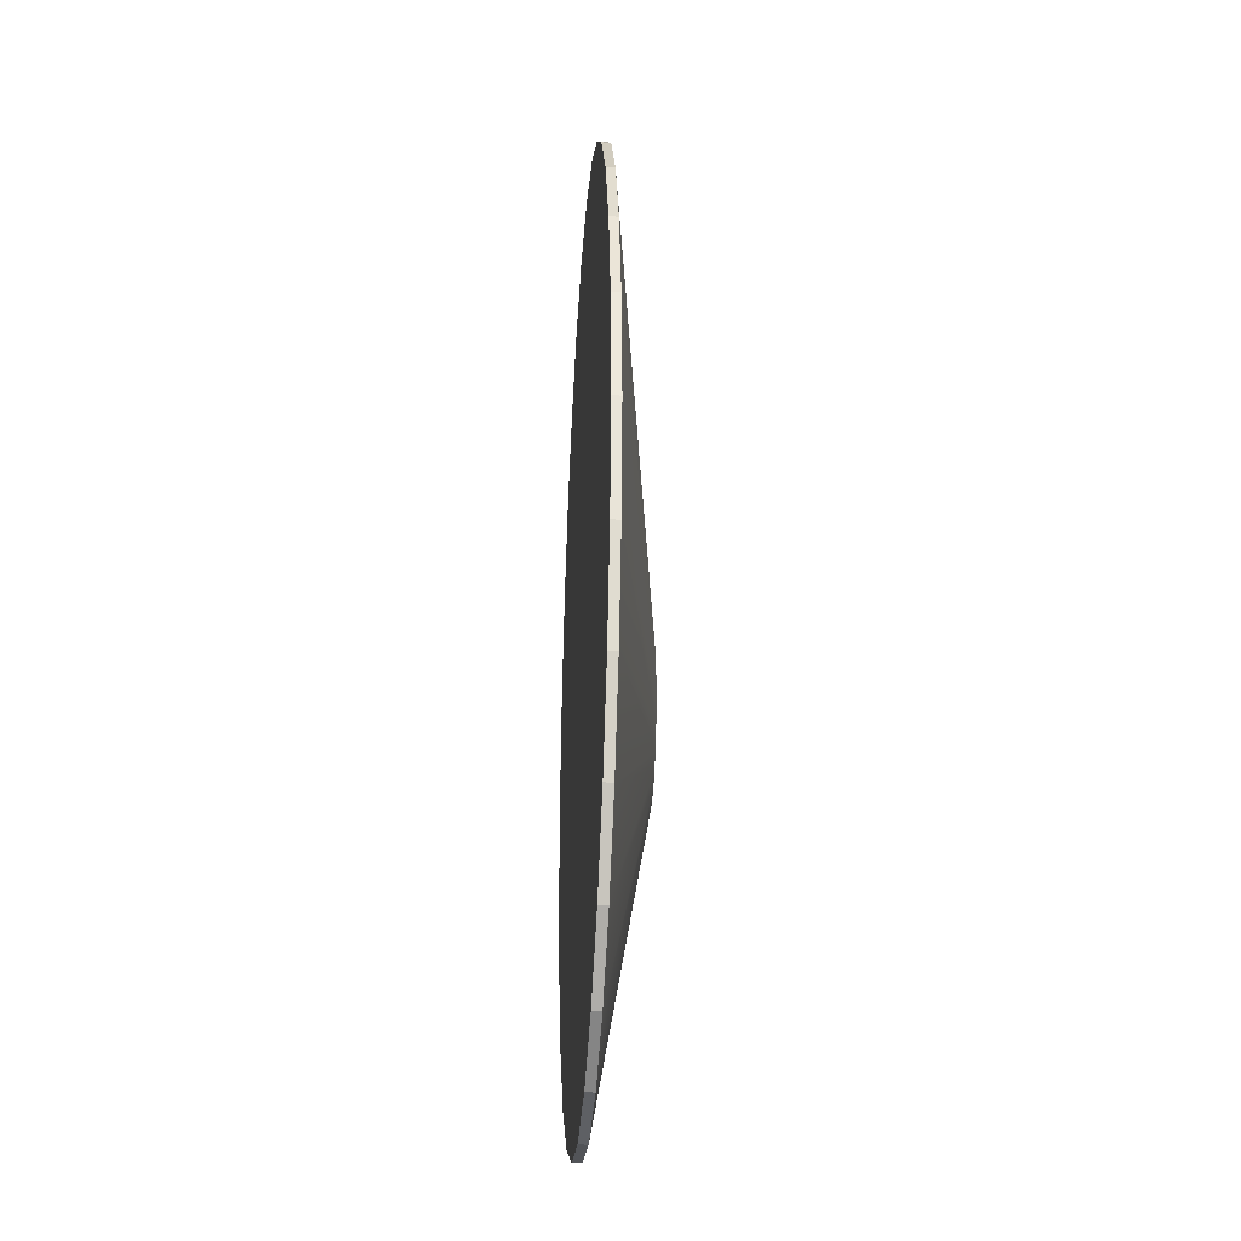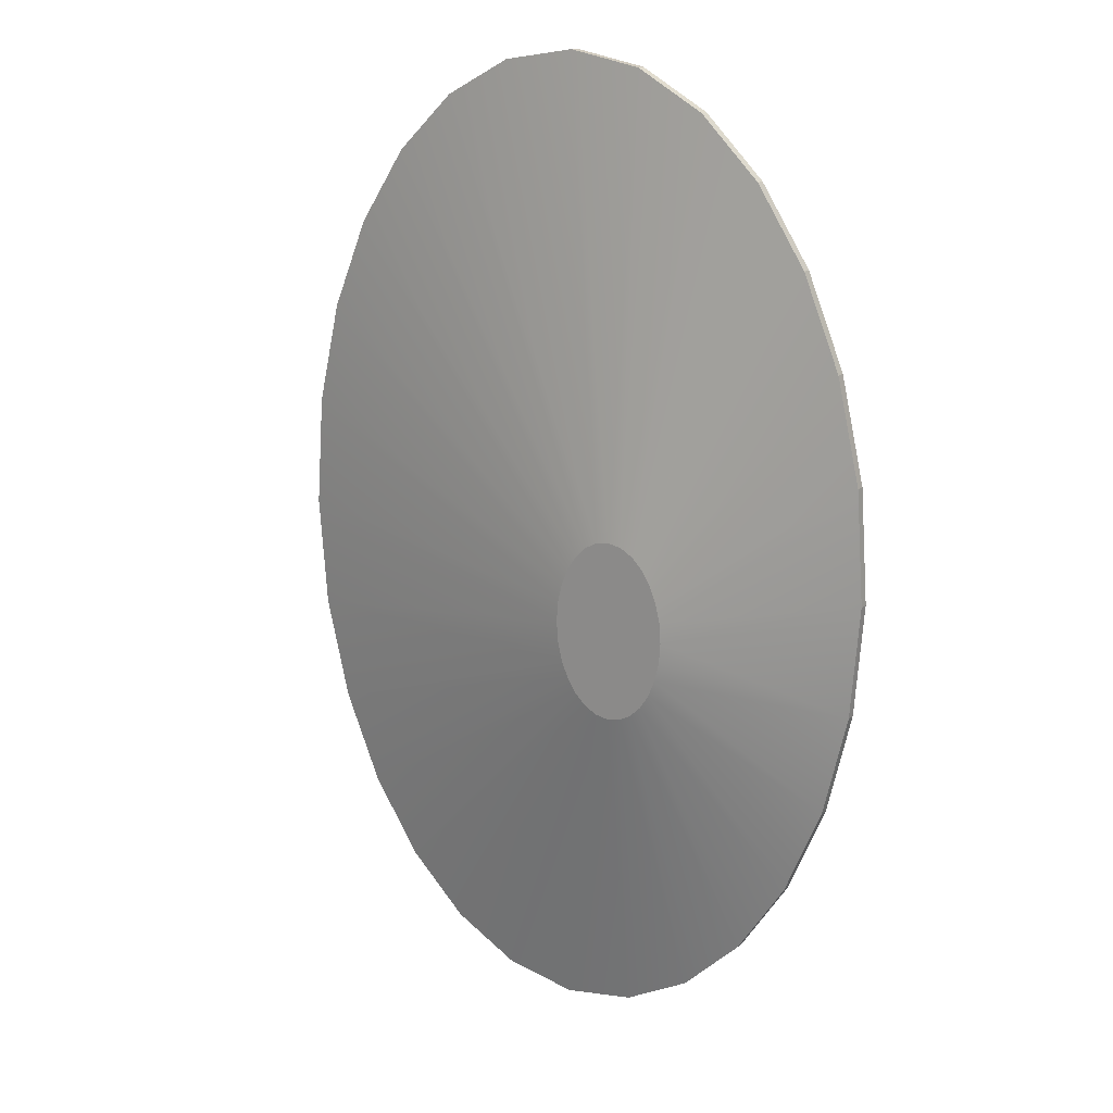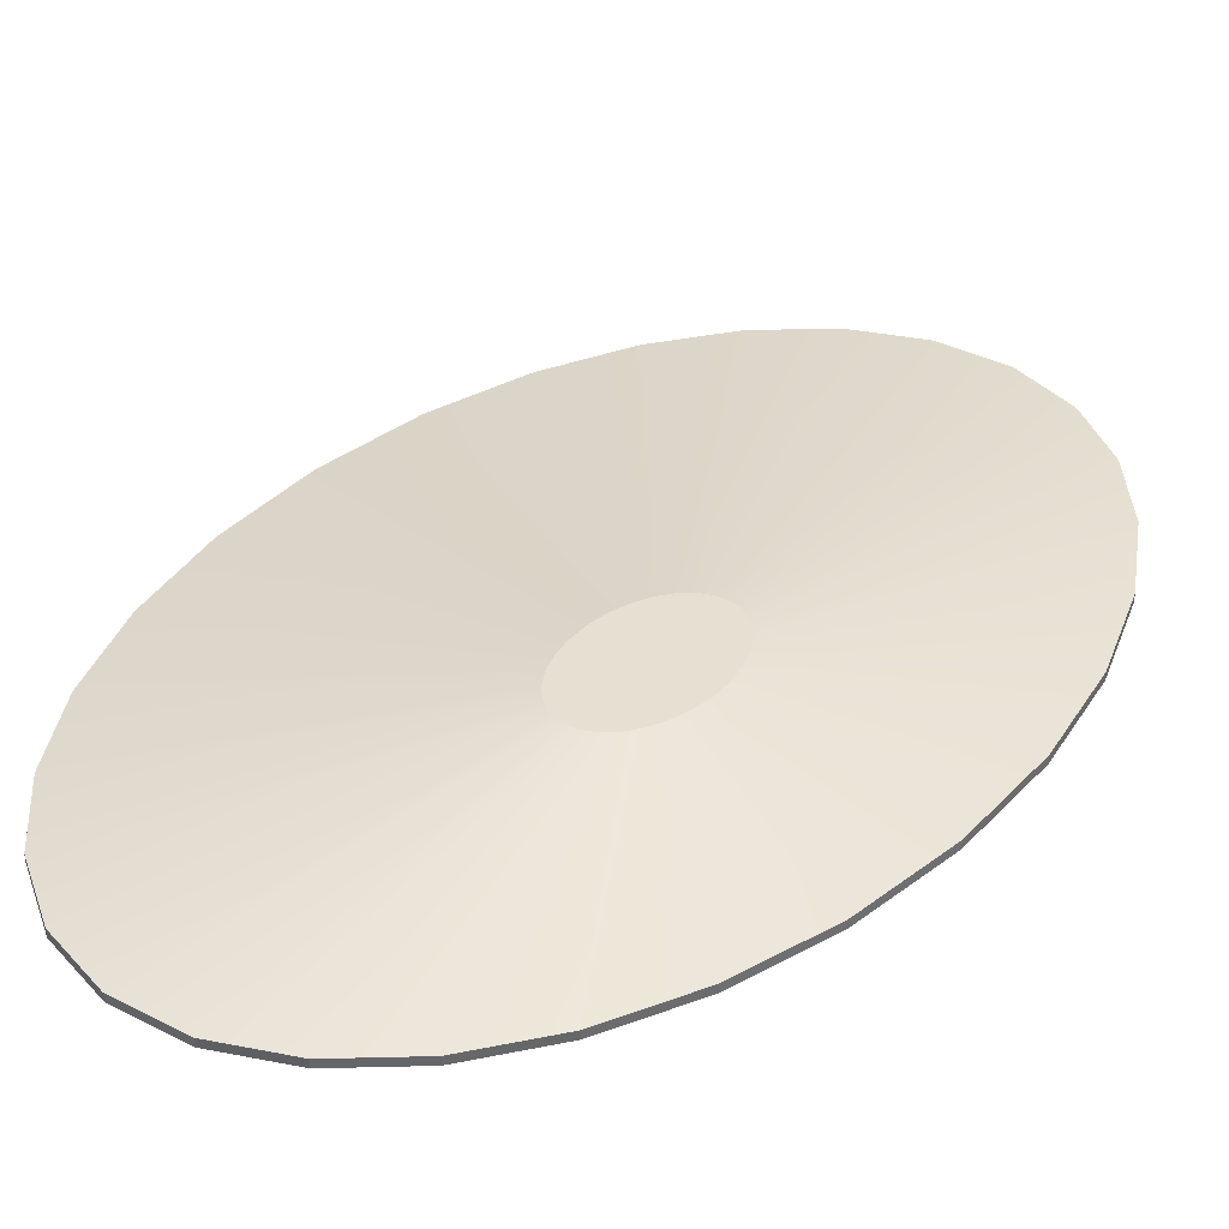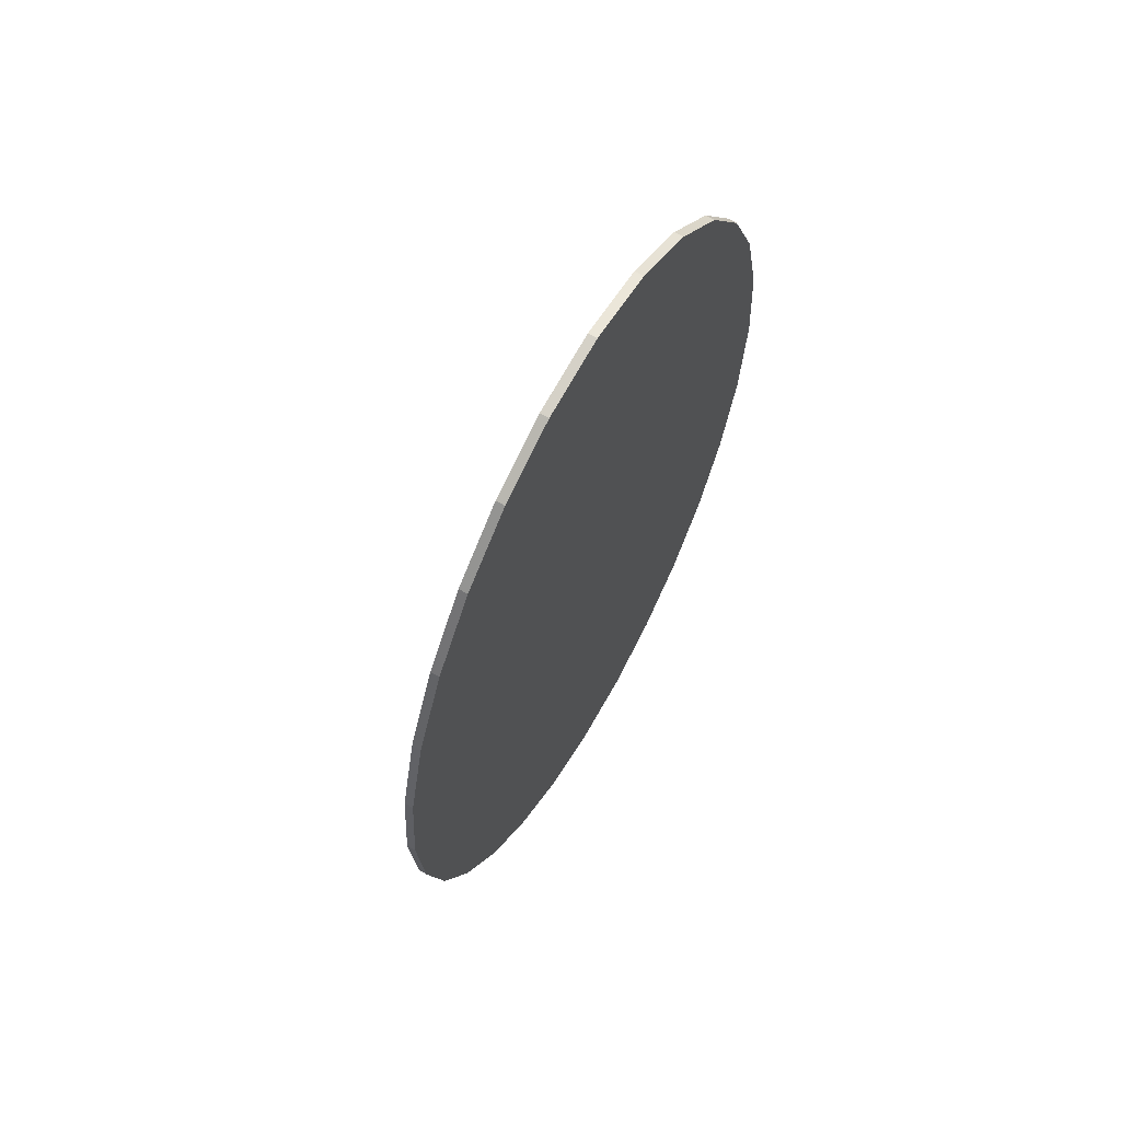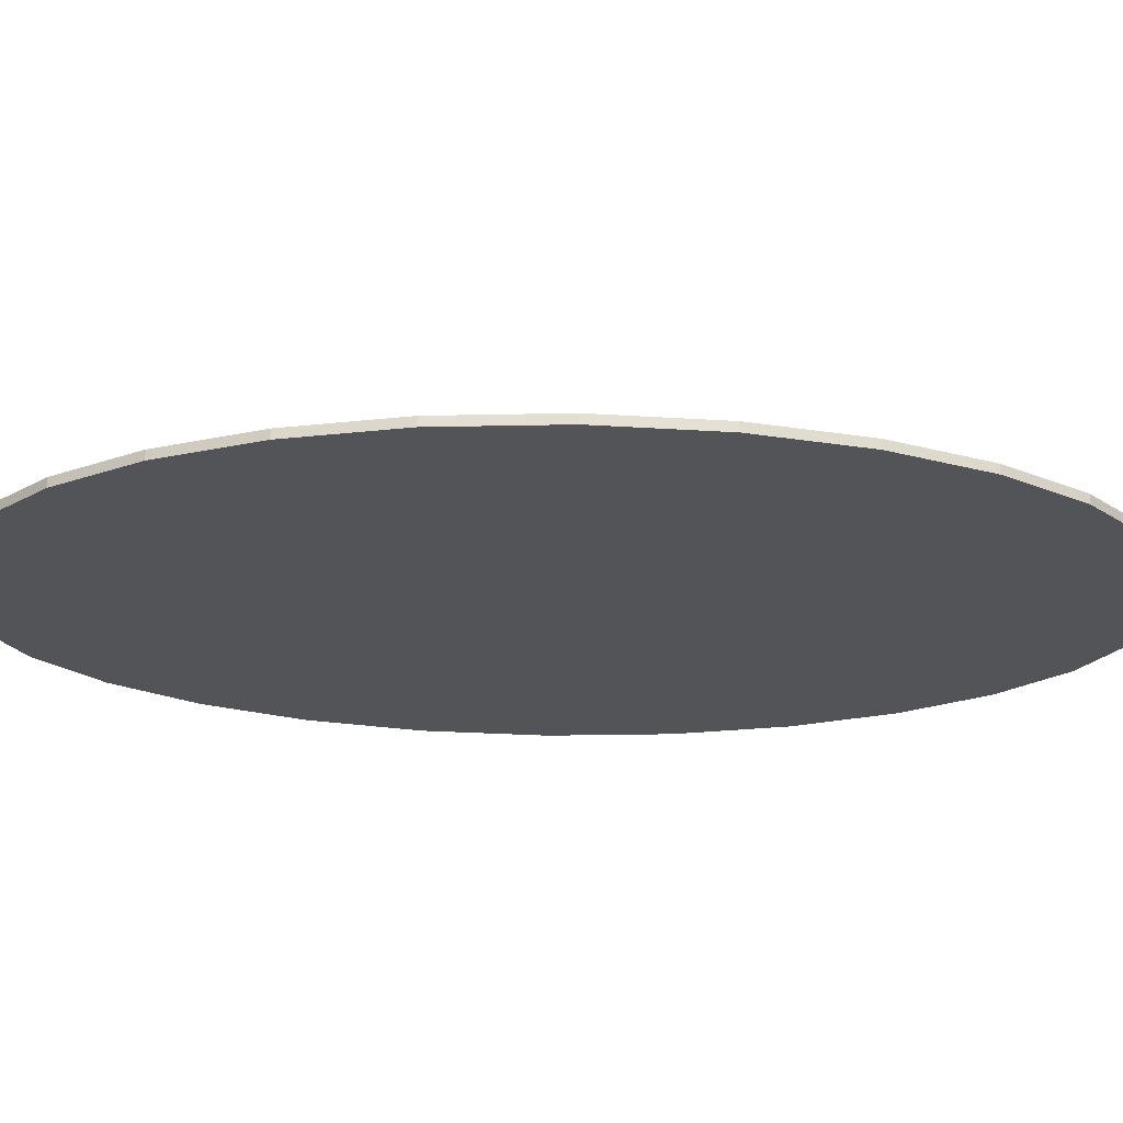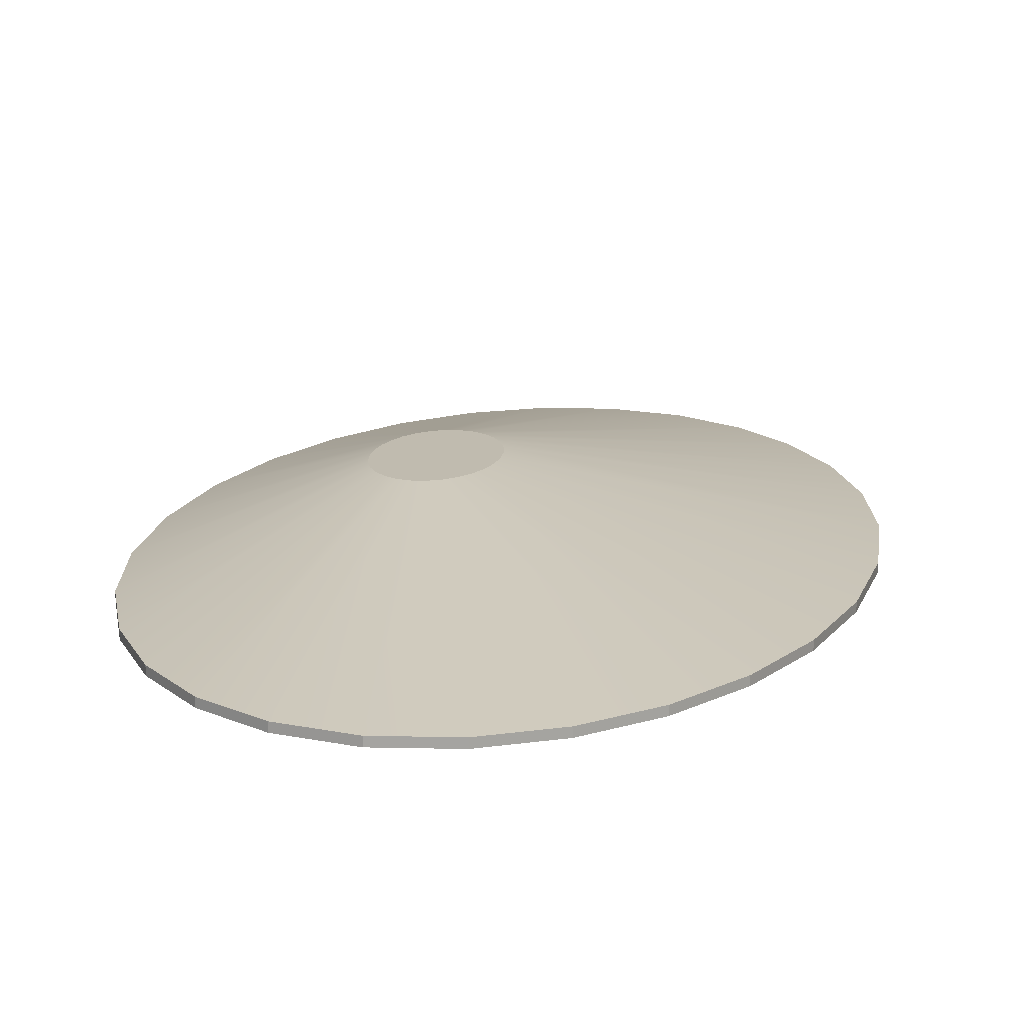
<metadata>
{"format":"obj","ext":"obj","renderer":"f3d","projection":"perspective","resolution":1024,"background":"white","views":[{"elev":-33.0,"azim":85.3,"up":"+Z"},{"elev":17.7,"azim":-146.6,"up":"+Z"},{"elev":38.4,"azim":-137.6,"up":"+Y"},{"elev":67.2,"azim":-59.2,"up":"+Z"},{"elev":-23.1,"azim":-92.2,"up":"+Y"},{"elev":16.2,"azim":12.4,"up":"+Y"}]}
</metadata>
<code>
o terrain_Wooded_Hill_#106.001
v -1.871 -0.09436 0.002055
v -1.822 -0.09436 0.6574
v -1.822 -0.04316 0.6574
v -1.871 -0.04316 0.002055
v -1.68 -0.09436 1.259
v -1.68 -0.04316 1.259
v -1.459 -0.09436 1.79
v -1.459 -0.04316 1.79
v -1.169 -0.09436 2.233
v -1.169 -0.04316 2.233
v -0.8204 -0.09436 2.571
v -0.8204 -0.04316 2.571
v -0.4258 -0.09436 2.786
v -0.4258 -0.04316 2.786
v 0.003793 -0.09436 2.862
v 0.003793 -0.04316 2.862
v 0.4334 -0.09436 2.786
v 0.4334 -0.04316 2.786
v 0.828 -0.09436 2.571
v 0.828 -0.04316 2.571
v 1.176 -0.09436 2.233
v 1.176 -0.04316 2.233
v 1.467 -0.09436 1.79
v 1.467 -0.04316 1.79
v 1.688 -0.09436 1.259
v 1.688 -0.04316 1.259
v 1.829 -0.09436 0.6574
v 1.829 -0.04316 0.6574
v 1.879 -0.09436 0.002055
v 1.879 -0.04316 0.002055
v 1.829 -0.09436 -0.6533
v 1.829 -0.04316 -0.6533
v 1.688 -0.09437 -1.255
v 1.688 -0.04316 -1.255
v 1.467 -0.09437 -1.786
v 1.467 -0.04316 -1.786
v 1.176 -0.09437 -2.229
v 1.176 -0.04316 -2.229
v 0.828 -0.09437 -2.567
v 0.828 -0.04316 -2.567
v 0.4334 -0.09437 -2.782
v 0.4334 -0.04316 -2.782
v 0.003793 -0.09437 -2.858
v 0.003793 -0.04316 -2.858
v -0.4258 -0.09437 -2.782
v -0.4258 -0.04316 -2.782
v -0.8204 -0.09437 -2.567
v -0.8204 -0.04316 -2.567
v -1.169 -0.09437 -2.229
v -1.169 -0.04316 -2.229
v -1.459 -0.09437 -1.786
v -1.459 -0.04316 -1.786
v -1.68 -0.09437 -1.255
v -1.68 -0.04316 -1.255
v -1.822 -0.09436 -0.6533
v -1.822 -0.04316 -0.6533
v -0.808 0.2993 -0.1911
v -0.8171 0.2993 -0.3117
v -0.782 0.2993 -0.08032
v -0.808 0.2993 -0.4323
v -0.7412 0.2993 0.01741
v -0.6878 0.2993 0.09895
v -0.6237 0.2993 0.1611
v -0.5511 0.2993 0.2007
v -0.472 0.2993 0.2147
v -0.3929 0.2993 0.2007
v -0.3203 0.2993 0.1611
v -0.2562 0.2993 0.09895
v -0.2028 0.2993 0.01741
v -0.162 0.2993 -0.08032
v -0.1361 0.2993 -0.1911
v -0.1269 0.2993 -0.3117
v -0.1361 0.2993 -0.4323
v -0.162 0.2993 -0.5431
v -0.2028 0.2993 -0.6408
v -0.2562 0.2993 -0.7223
v -0.3203 0.2993 -0.7845
v -0.3929 0.2993 -0.8241
v -0.472 0.2993 -0.838
v -0.5511 0.2993 -0.8241
v -0.6237 0.2993 -0.7845
v -0.6878 0.2993 -0.7223
v -0.7412 0.2993 -0.6408
v -0.782 0.2993 -0.5431
f 1 2 3
f 1 3 4
f 2 5 6
f 2 6 3
f 9 11 12
f 9 12 10
f 18 15 17
f 44 41 43
f 17 19 20
f 17 20 18
f 19 21 22
f 19 22 20
f 21 23 24
f 21 24 22
f 23 25 26
f 23 26 24
f 27 29 30
f 27 30 28
f 29 31 32
f 29 32 30
f 31 33 34
f 31 34 32
f 6 7 8
f 37 39 40
f 37 40 38
f 12 13 14
f 44 45 46
f 45 47 48
f 45 48 46
f 47 49 50
f 47 50 48
f 49 51 52
f 49 52 50
f 51 53 54
f 51 54 52
f 53 55 56
f 53 56 54
f 55 1 4
f 55 4 56
f 14 15 16
f 8 9 10
f 25 23 7
f 28 25 27
f 42 39 41
f 36 33 35
f 38 35 37
f 50 81 48
f 62 63 68
f 26 69 24
f 52 82 50
f 28 70 26
f 54 83 52
f 30 71 28
f 6 61 59
f 32 72 30
f 8 62 61
f 4 57 58
f 56 84 54
f 32 74 73
f 34 75 74
f 10 63 62
f 12 64 63
f 36 76 75
f 14 65 64
f 38 77 76
f 40 78 77
f 16 66 65
f 44 78 42
f 20 66 18
f 3 59 57
f 56 58 60
f 46 79 44
f 22 67 20
f 48 80 46
f 24 68 22
f 18 16 15
f 44 42 41
f 6 5 7
f 12 11 13
f 44 43 45
f 14 13 15
f 8 7 9
f 23 21 7
f 21 19 9
f 7 21 9
f 19 17 11
f 17 15 13
f 11 17 13
f 11 9 19
f 7 5 25
f 5 2 27
f 2 1 29
f 1 55 31
f 55 53 31
f 53 51 33
f 31 53 33
f 51 49 35
f 49 47 37
f 35 49 37
f 47 45 39
f 45 43 41
f 39 45 41
f 39 37 47
f 35 33 51
f 31 29 1
f 29 27 2
f 27 25 5
f 28 26 25
f 42 40 39
f 36 34 33
f 38 36 35
f 50 82 81
f 64 65 66
f 66 67 64
f 67 68 63
f 64 67 63
f 68 69 61
f 69 70 59
f 70 71 59
f 71 72 57
f 59 71 57
f 72 73 60
f 73 74 84
f 74 75 84
f 75 76 83
f 84 75 83
f 76 77 81
f 77 78 80
f 78 79 80
f 80 81 77
f 81 82 76
f 82 83 76
f 84 60 73
f 60 58 72
f 58 57 72
f 59 61 69
f 61 62 68
f 26 70 69
f 52 83 82
f 28 71 70
f 54 84 83
f 30 72 71
f 6 8 61
f 32 73 72
f 8 10 62
f 4 3 57
f 56 60 84
f 32 34 74
f 34 36 75
f 10 12 63
f 12 14 64
f 36 38 76
f 14 16 65
f 38 40 77
f 40 42 78
f 16 18 66
f 44 79 78
f 20 67 66
f 3 6 59
f 56 4 58
f 46 80 79
f 22 68 67
f 48 81 80
f 24 69 68

</code>
